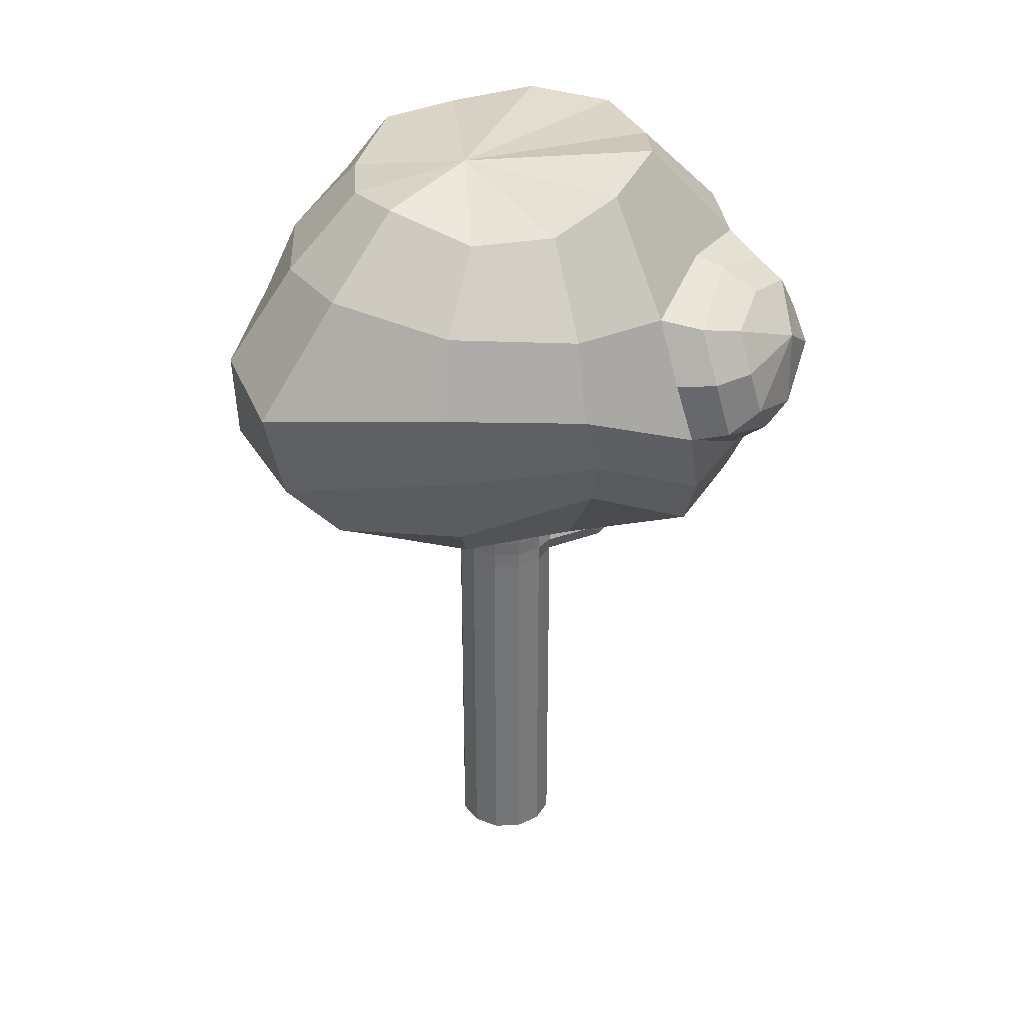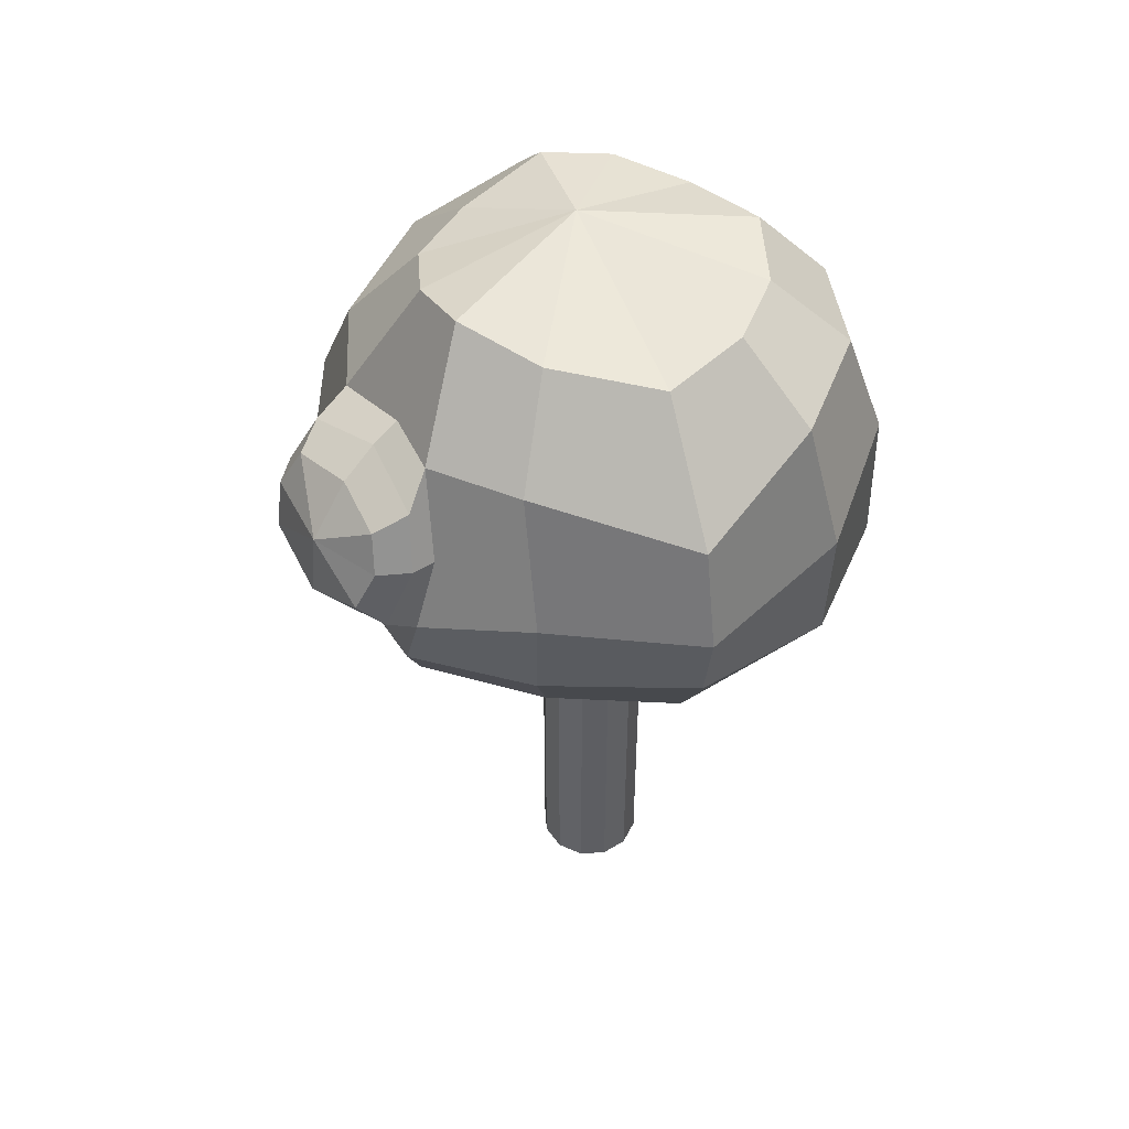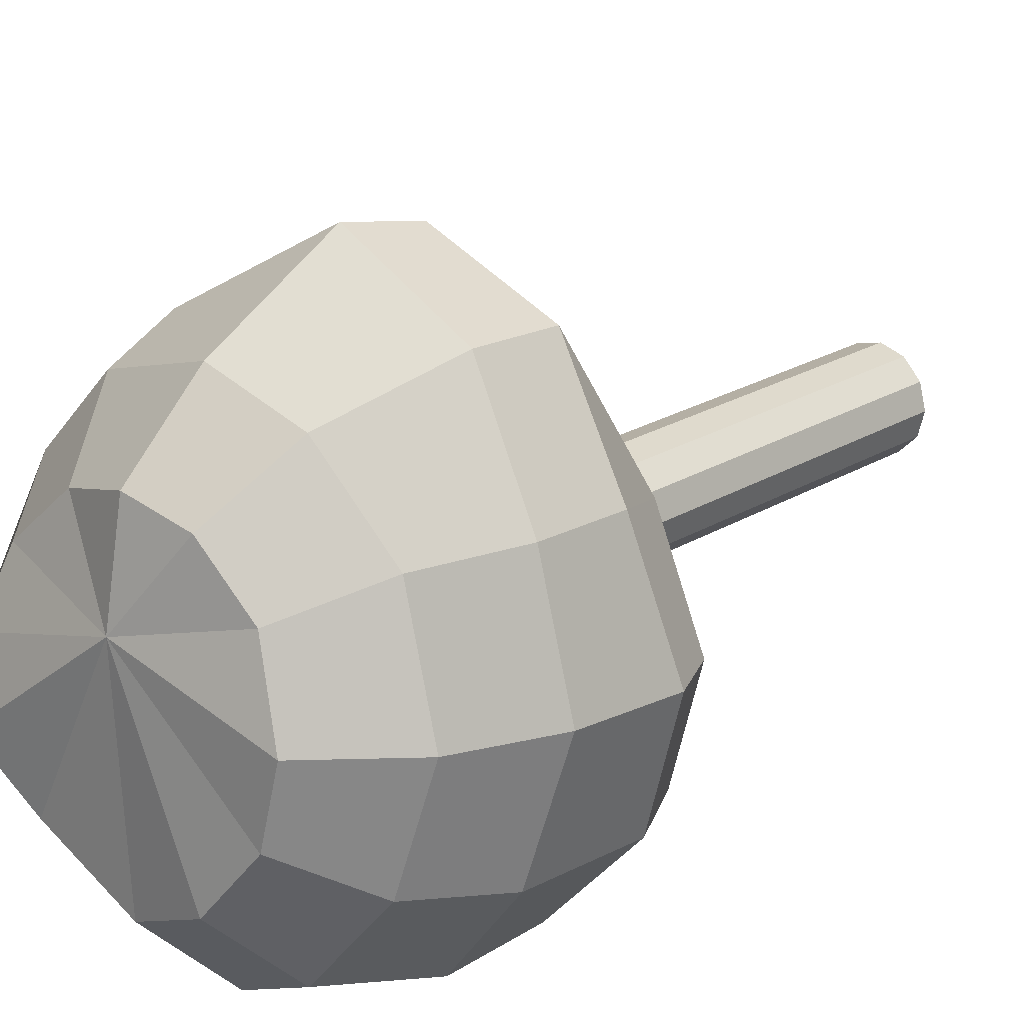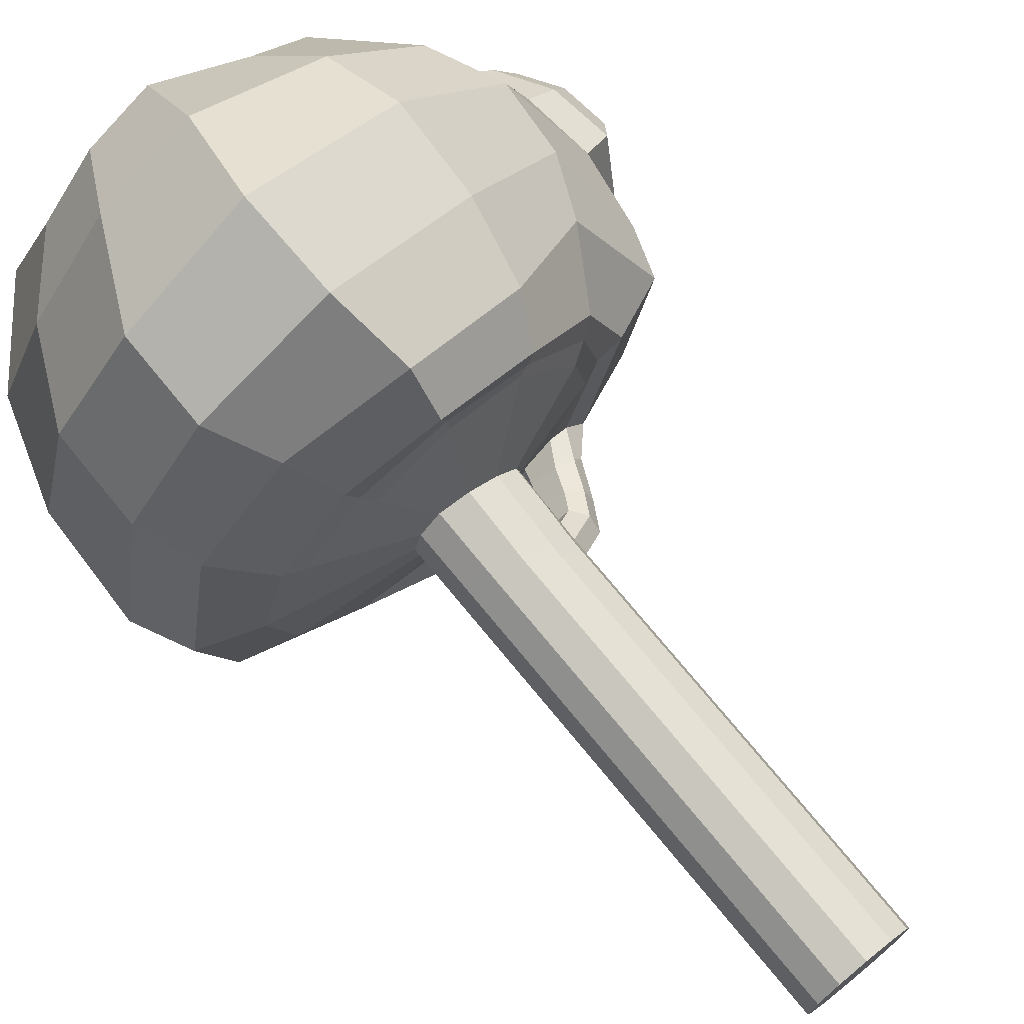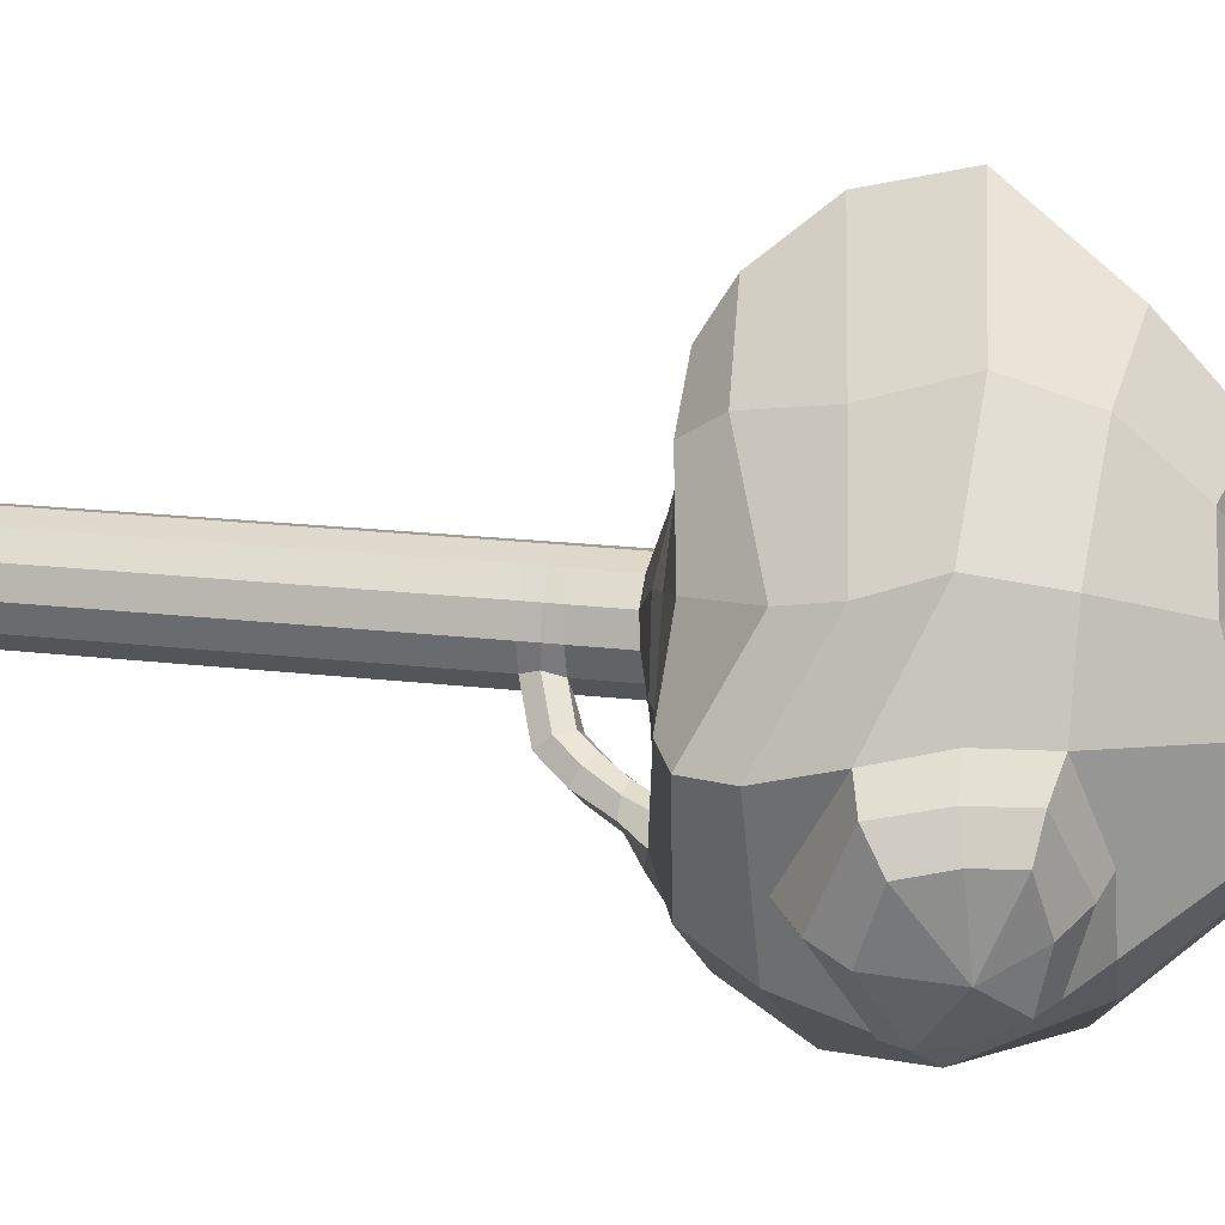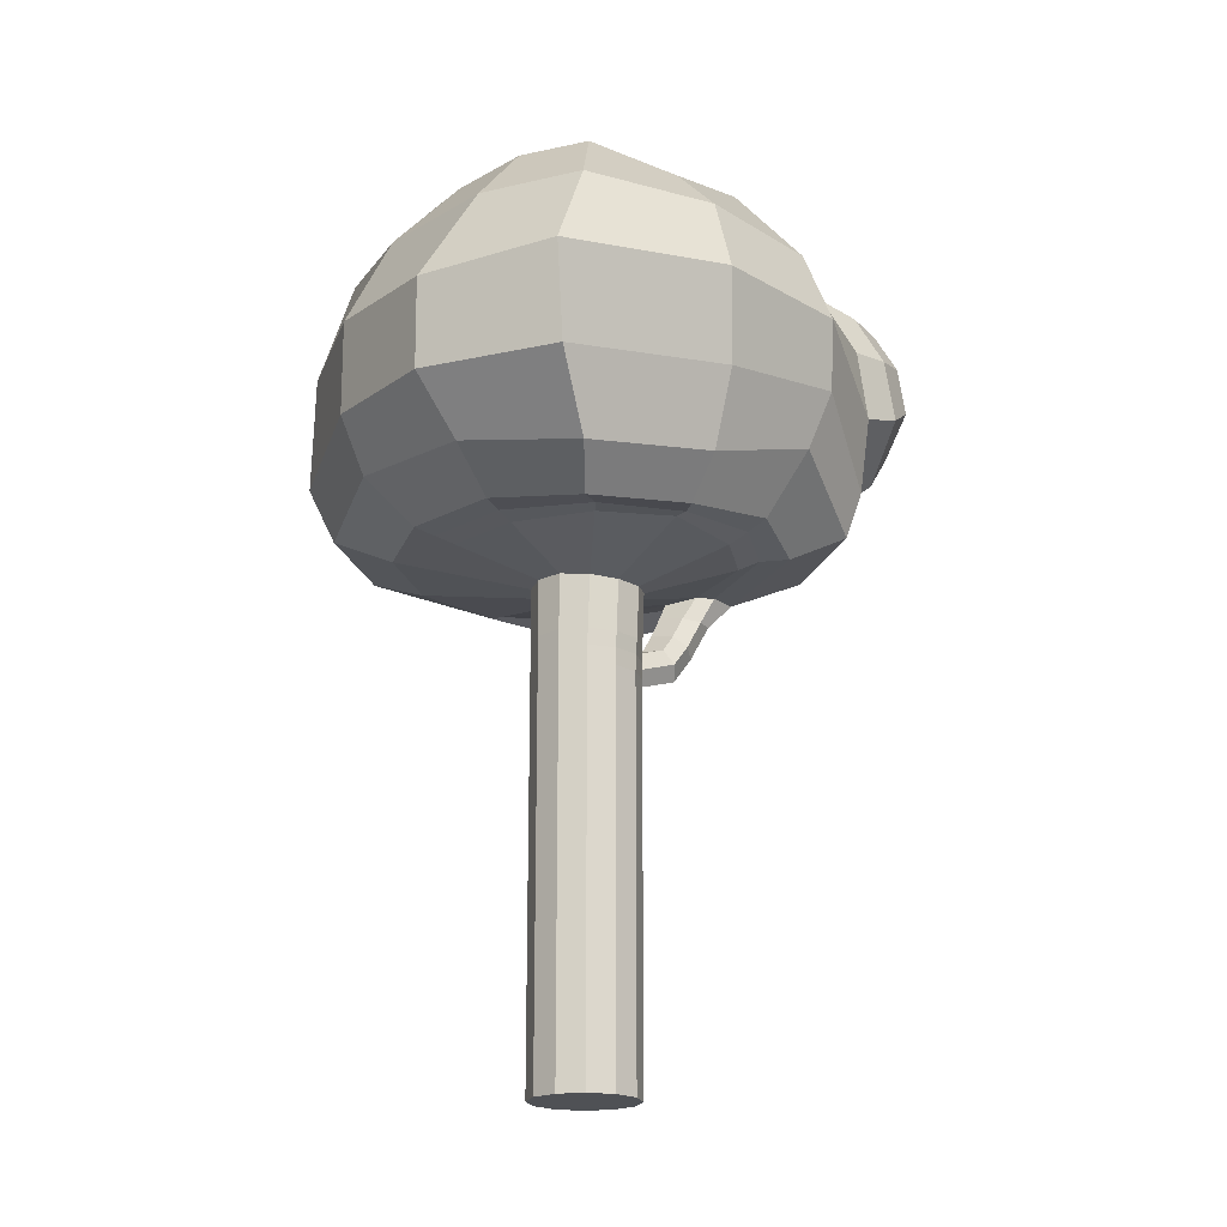
<metadata>
{"format":"obj","ext":"obj","renderer":"f3d","projection":"perspective","resolution":1024,"background":"white","views":[{"elev":34.2,"azim":42.5,"up":"+Y"},{"elev":50.4,"azim":161.1,"up":"+Y"},{"elev":22.2,"azim":-136.5,"up":"+Z"},{"elev":73.2,"azim":-39.4,"up":"+Z"},{"elev":19.3,"azim":102.5,"up":"+Z"},{"elev":-19.5,"azim":-1.6,"up":"+Y"}]}
</metadata>
<code>
o Cylinder
v 0 0.01025 -1
v 0 7.502 -1
v 0.5 0.01025 -0.866
v 0.5 7.502 -0.866
v 0.866 0.01025 -0.5
v 0.866 7.502 -0.5
v 1 0.01025 0
v 1 7.502 0
v 0.866 0.01025 0.5
v 0.866 7.502 0.5
v 0.5 0.01025 0.866
v 0.5 7.502 0.866
v 0 0.01025 1
v 0 7.502 1
v -0.5 0.01025 0.866
v -0.5 7.502 0.866
v -0.866 0.01025 0.5
v -0.866 7.502 0.5
v -1 0.01025 0
v -1 7.502 0
v -0.866 0.01025 -0.5
v -0.866 7.502 -0.5
v -0.5 0.01025 -0.866
v -0.5 7.502 -0.866
v 0.5 8.149 -0.866
v 0 8.149 -1
v 0.866 8.149 -0.5
v 1.011 8.14 0.002463
v 0.8942 8.123 0.5065
v 0.5219 8.127 0.8712
v 0.01174 8.14 1.003
v -0.5 8.149 0.866
v -0.866 8.149 0.5
v -1 8.149 0
v -0.866 8.149 -0.5
v -0.5 8.149 -0.866
v 0.5 9.207 -0.866
v 0 9.207 -1
v 0.8708 9.203 -0.4989
v 1.042 9.144 0.01121
v 0.9299 9.099 0.5177
v 0.5531 9.103 0.8815
v 0.04338 9.142 1.012
v -0.4928 9.201 0.8676
v -0.866 9.207 0.5
v -1 9.207 0
v -0.866 9.207 -0.5
v -0.5 9.207 -0.866
v 2.009 9.397 -2.577
v -0.03228 9.43 -3.574
v 2.763 9.608 -1.96
v 3.71 9.865 -0.08588
v 3.151 10.03 1.519
v 1.739 9.697 3.025
v -0.08958 9.552 3.743
v -1.757 9.738 3.06
v -3.046 9.705 1.759
v -3.517 9.705 1e-06
v -3.046 9.705 -1.758
v -1.759 9.705 -3.046
v 2.23 10.32 -3.8
v -0.03228 10.15 -4.577
v 4.106 10.2 -2.323
v 4.765 10.3 -0.1137
v 3.913 11.28 1.743
v 2.113 10.45 3.549
v -0.1305 10.15 4.704
v -2.262 10.42 3.919
v -3.918 10.44 2.265
v -4.595 10.1 -0.07336
v -3.989 10.1 -2.336
v -2.262 10.42 -3.918
v 2.634 11.78 -4.532
v -0.1519 11.34 -5.201
v 4.466 11.34 -2.894
v 5.057 11.18 -0.07375
v 4.318 12.27 2.018
v 2.41 11.93 3.811
v -0.4979 11.41 5.726
v -2.938 11.34 4.76
v -4.334 11.49 2.524
v -5.075 11.1 -0.06516
v -4.404 11.1 -2.567
v -2.654 11.3 -4.55
v 2.634 13.35 -4.62
v -0.1519 12.88 -5.519
v 4.373 12.75 -3.402
v 5.188 12.49 0.315
v 4.321 13.48 2.462
v 2.391 13.56 4.321
v -0.5973 13.13 6.107
v -2.943 13.02 4.846
v -4.334 13.25 2.584
v -5.004 13.23 0.07852
v -4.446 13.65 -2.384
v -2.766 13.42 -4.49
v 2.487 15.44 -3.537
v -0.08198 14.93 -5.177
v 3.796 15.5 -2.406
v 4.383 14.85 0.4146
v 3.851 14.88 2.157
v 2.148 15 3.836
v -0.1573 15.22 4.567
v -1.968 15.06 3.981
v -3.531 14.91 2.419
v -4.362 15.13 0.1678
v -3.89 15.52 -1.979
v -2.375 15.69 -3.83
v 1.713 16.97 -2.244
v -0.08198 16.81 -3.253
v 2.808 17.3 -1.108
v 3.035 16.88 0.1978
v 2.689 16.41 1.534
v 1.568 16.25 2.591
v -0.0364 16.64 3.104
v -1.287 16.49 2.806
v -2.372 16.38 1.77
v -3.023 16.69 0.2258
v -2.618 16.69 -1.286
v -1.593 16.9 -2.571
v -0.006659 16.98 1.105
v 1.05 8.422 -1.18
v 1.432 8.403 -0.9796
v 1.245 7.907 -1.519
v 1.635 7.865 -1.232
v 1.967 8.414 -1.569
v 1.619 8.74 -1.18
v 1.244 8.864 -1.51
v 1.608 8.548 -1.918
v 2.312 9.121 -1.811
v 1.812 9.179 -1.426
v 1.412 9.299 -1.722
v 1.881 9.222 -2.229
v 2.76 9.614 0.003549
v 2.494 9.59 1.356
v -2.346 9.545 -1.355
v -1.355 9.545 -2.346
v 0 9.576 -2.678
v 1.517 9.597 -1.885
v -1.353 9.577 2.36
v -2.346 9.545 1.355
v 1.508 9.711 2.39
v 2.076 9.631 -1.547
v -2.709 9.545 1e-06
v 0.09294 9.625 2.809
v -1 7.828 0
v -0.866 7.828 -0.5
v -0.866 7.828 0.5
v -0.5 7.828 0.866
v 0.000482 7.827 1
v 0.5052 7.824 0.8672
v 0.8739 7.822 0.5017
v 1 7.827 8.3e-05
v -0.5 7.828 -0.866
v 0 7.828 -1
v 0.3588 7.821 -1.024
v 0.9682 7.821 -0.3882
v 3.149 9.787 -0.009247
v -2.694 9.624 -1.555
v 0 9.67 -3.065
v -1.553 9.662 2.709
v 1.635 8.129 -0.9932
v 0.9415 8.159 -1.579
v 1.894 8.568 -1.264
v 1.284 8.705 -1.866
v 2.162 9.136 -1.512
v 1.504 9.262 -2.124
v 2.828 9.797 1.453
v -1.555 9.624 -2.694
v 1.636 9.665 -2.321
v -2.694 9.624 1.555
v 1.676 9.728 2.564
v 2.426 9.645 -1.622
v -3.11 9.624 1e-06
v 0.09331 9.649 3.149
v 5.753 12.66 -0.09664
v 4.852 12.82 -3.237
v 5.041 14.71 -0.03498
v 4.209 14.91 -2.788
v 5.547 13.76 0.1115
v 4.977 13.71 0.5912
v 3.667 15.53 -1.085
v 4.405 15.27 -1.426
v 5.465 11.99 -1.716
v 4.889 11.51 -1.495
v 4.333 13.96 -3.219
v 3.625 13.98 -3.054
v 5.798 12.63 -1.929
v 5.315 13.29 -3.097
v 5.01 14.86 -1.699
v 4.855 14.64 -2.765
v 5.878 13.88 -0.5007
v 5.485 14.61 -0.6188
v 4.939 13.99 -3.101
v 6.035 13.04 -0.674
v 5.693 14.01 -2.039
f 1 2 4 3
f 3 4 6 5
f 5 6 8 7
f 7 8 10 9
f 9 10 12 11
f 11 12 14 13
f 13 14 16 15
f 15 16 18 17
f 17 18 20 19
f 19 20 22 21
f 147 146 34 35
f 21 22 24 23
f 23 24 2 1
f 1 3 5 7 9 11 13 15 17 19 21 23
f 36 35 47 48
f 146 148 33 34
f 148 149 32 33
f 149 150 31 32
f 150 151 30 31
f 151 152 29 30
f 152 153 28 29
f 155 154 36 26
f 156 155 26 25
f 153 157 27 28
f 154 147 35 36
f 25 27 123 122
f 168 158 52 53
f 25 26 38 37
f 33 32 44 45
f 30 29 41 42
f 26 36 48 38
f 27 25 37 39
f 34 33 45 46
f 31 30 42 43
f 28 27 39 40
f 35 34 46 47
f 32 31 43 44
f 29 28 40 41
f 53 52 64 65
f 169 159 59 60
f 170 160 50 49
f 171 161 56 57
f 172 168 53 54
f 160 169 60 50
f 49 51 130 133
f 174 171 57 58
f 175 172 54 55
f 158 173 51 52
f 159 174 58 59
f 161 175 55 56
f 68 67 79 80
f 60 59 71 72
f 49 50 62 61
f 57 56 68 69
f 54 53 65 66
f 50 60 72 62
f 51 49 61 63
f 58 57 69 70
f 55 54 66 67
f 52 51 63 64
f 59 58 70 71
f 56 55 67 68
f 80 79 91 92
f 65 64 76 77
f 72 71 83 84
f 61 62 74 73
f 69 68 80 81
f 66 65 77 78
f 62 72 84 74
f 63 61 73 75
f 70 69 81 82
f 67 66 78 79
f 64 63 75 76
f 71 70 82 83
f 95 94 106 107
f 77 76 88 89
f 84 83 95 96
f 73 74 86 85
f 81 80 92 93
f 78 77 89 90
f 74 84 96 86
f 75 73 85 87
f 82 81 93 94
f 79 78 90 91
f 76 75 87 185 88
f 83 82 94 95
f 100 182 99 111 112
f 92 91 103 104
f 89 88 181 100 101
f 96 95 107 108
f 85 86 98 97
f 93 92 104 105
f 90 89 101 102
f 86 96 108 98
f 87 85 97 99 187
f 94 93 105 106
f 91 90 102 103
f 99 182 183 179
f 112 111 121
f 107 106 118 119
f 104 103 115 116
f 101 100 112 113
f 108 107 119 120
f 97 98 110 109
f 105 104 116 117
f 102 101 113 114
f 98 108 120 110
f 99 97 109 111
f 106 105 117 118
f 103 102 114 115
f 119 118 121
f 116 115 121
f 113 112 121
f 120 119 121
f 109 110 121
f 117 116 121
f 114 113 121
f 110 120 121
f 111 109 121
f 118 117 121
f 115 114 121
f 156 25 122 163
f 6 4 124 125
f 157 6 125 162
f 162 125 126 164
f 126 129 133 130
f 125 124 129 126
f 163 122 128 165
f 122 123 127 128
f 167 170 49 133
f 165 128 132 167
f 128 127 131 132
f 164 126 130 166
f 44 43 145 140
f 47 46 144 136
f 40 39 143 134
f 43 42 142 145
f 46 45 141 144
f 39 37 139 143
f 38 48 137 138
f 42 41 135 142
f 45 44 140 141
f 37 38 138 139
f 48 47 136 137
f 41 40 134 135
f 131 143 139 132
f 166 130 51 173
f 131 166 173 143
f 127 164 166 131
f 129 165 167 133
f 132 139 170 167
f 124 163 165 129
f 123 162 164 127
f 27 157 162 123
f 4 156 163 124
f 140 145 175 161
f 136 144 174 159
f 134 143 173 158
f 145 142 172 175
f 144 141 171 174
f 138 137 169 160
f 142 135 168 172
f 141 140 161 171
f 139 138 160 170
f 137 136 159 169
f 135 134 158 168
f 24 22 147 154
f 8 6 157 153
f 4 2 155 156
f 2 24 154 155
f 10 8 153 152
f 12 10 152 151
f 14 12 151 150
f 16 14 150 149
f 18 16 149 148
f 20 18 148 146
f 22 20 146 147
f 180 176 195 192
f 88 185 184 176
f 100 181 180 178
f 87 187 186 177
f 180 181 88 176
f 183 182 100 178
f 184 185 87 177
f 186 187 99 179
f 195 188 196
f 186 179 191 194
f 178 180 192 193
f 184 177 189 188
f 176 184 188 195
f 177 186 194 189
f 183 178 193 190
f 179 183 190 191
f 192 195 196
f 193 192 196
f 188 189 196
f 194 191 196
f 190 193 196
f 189 194 196
f 191 190 196

</code>
